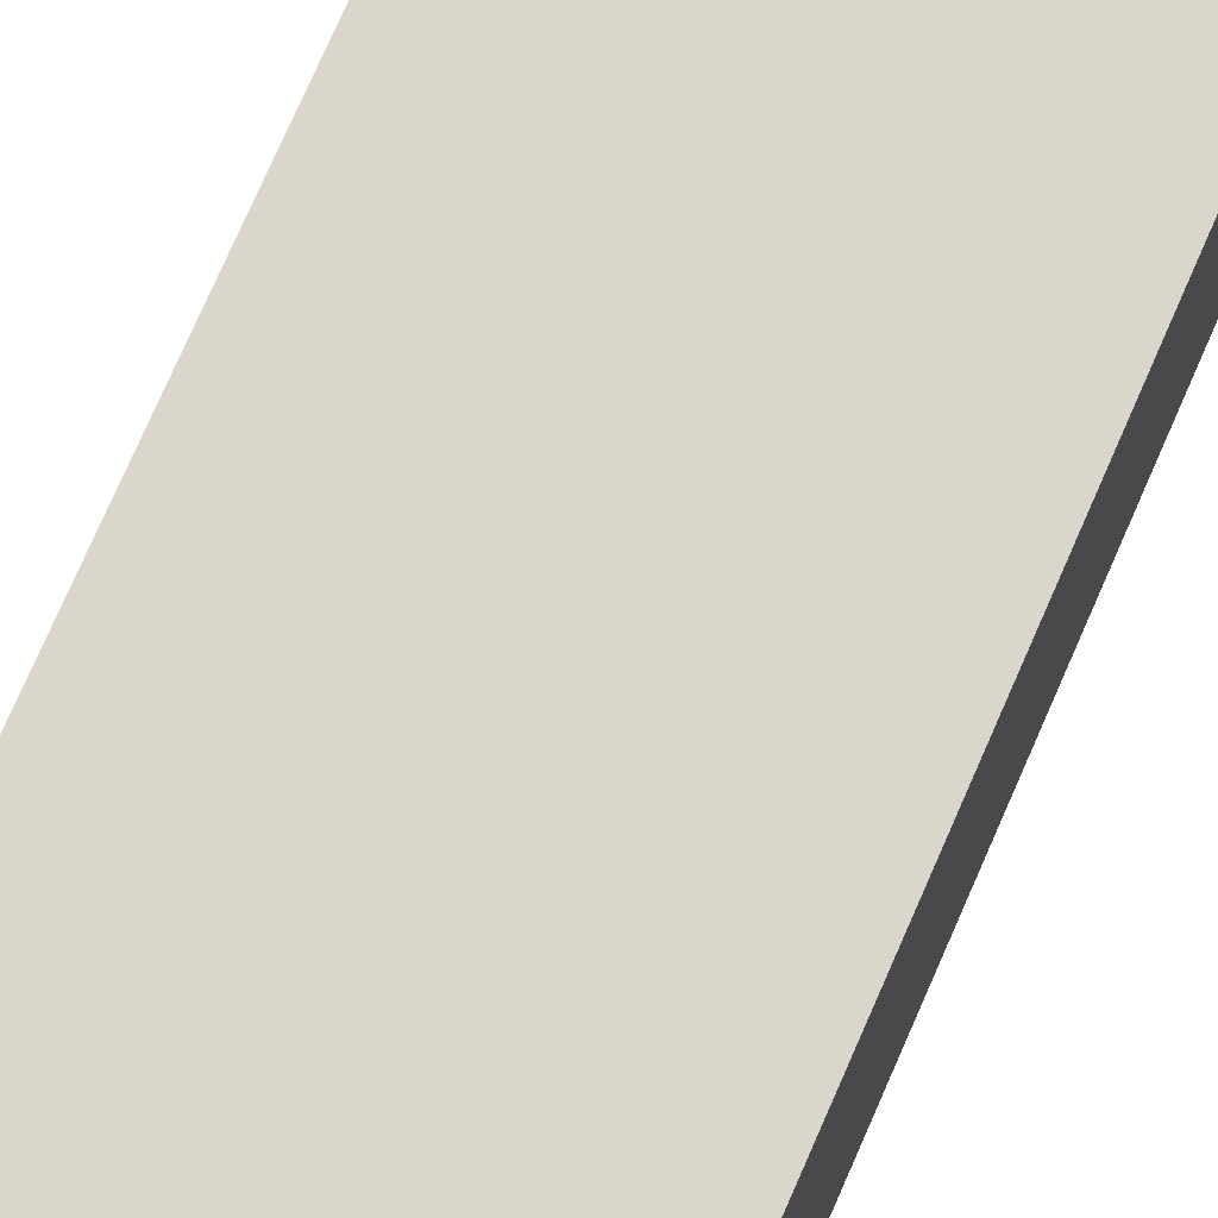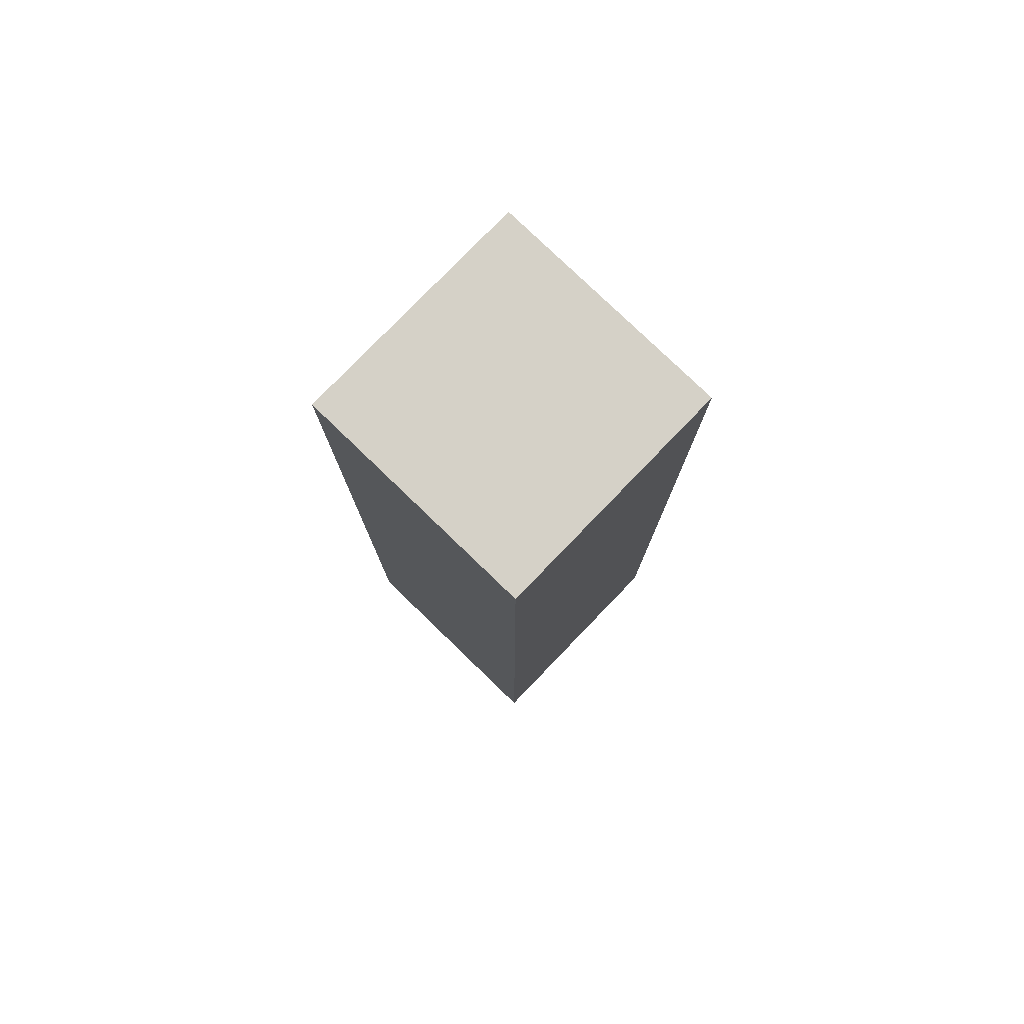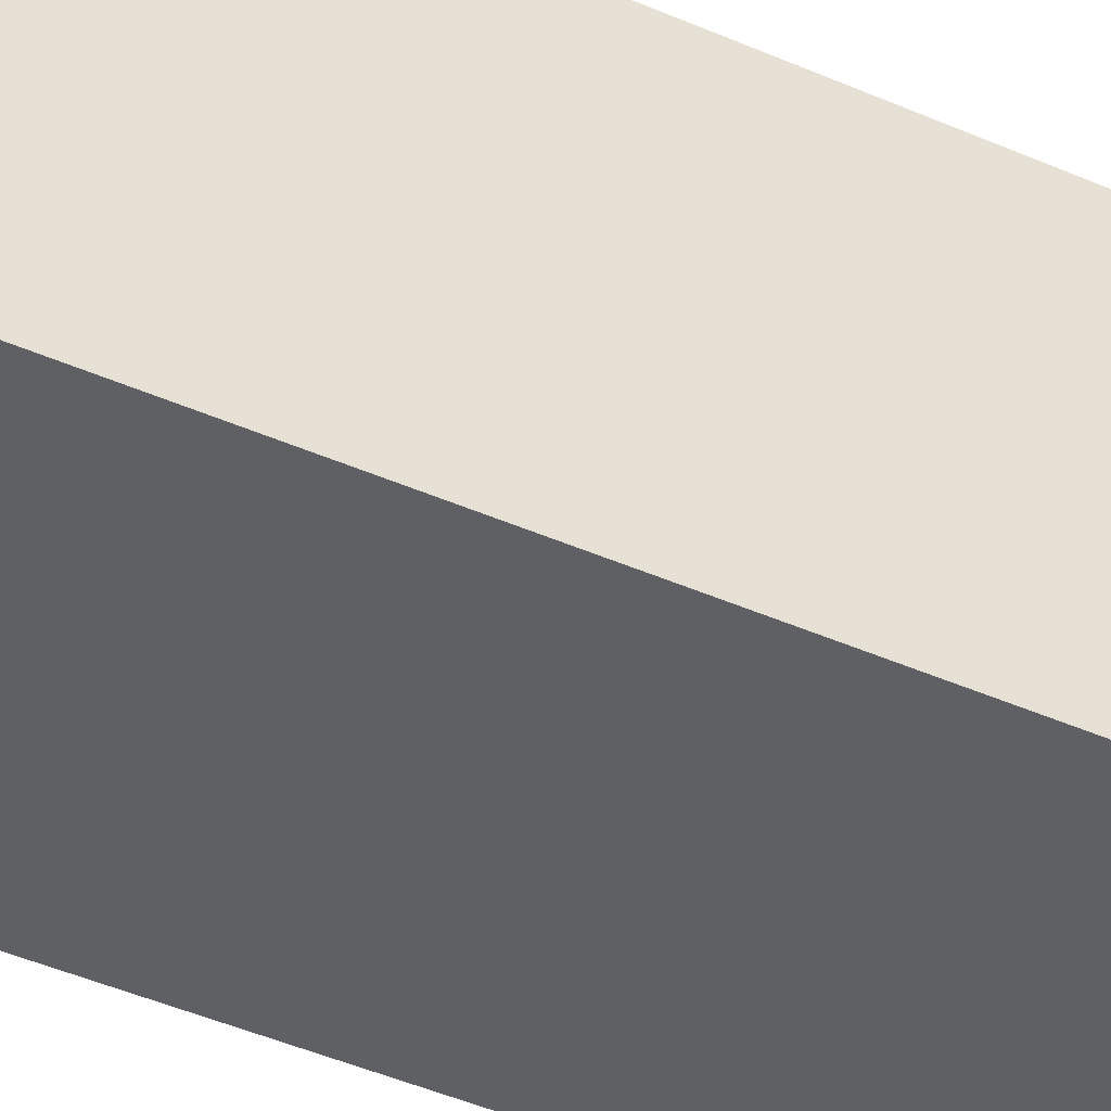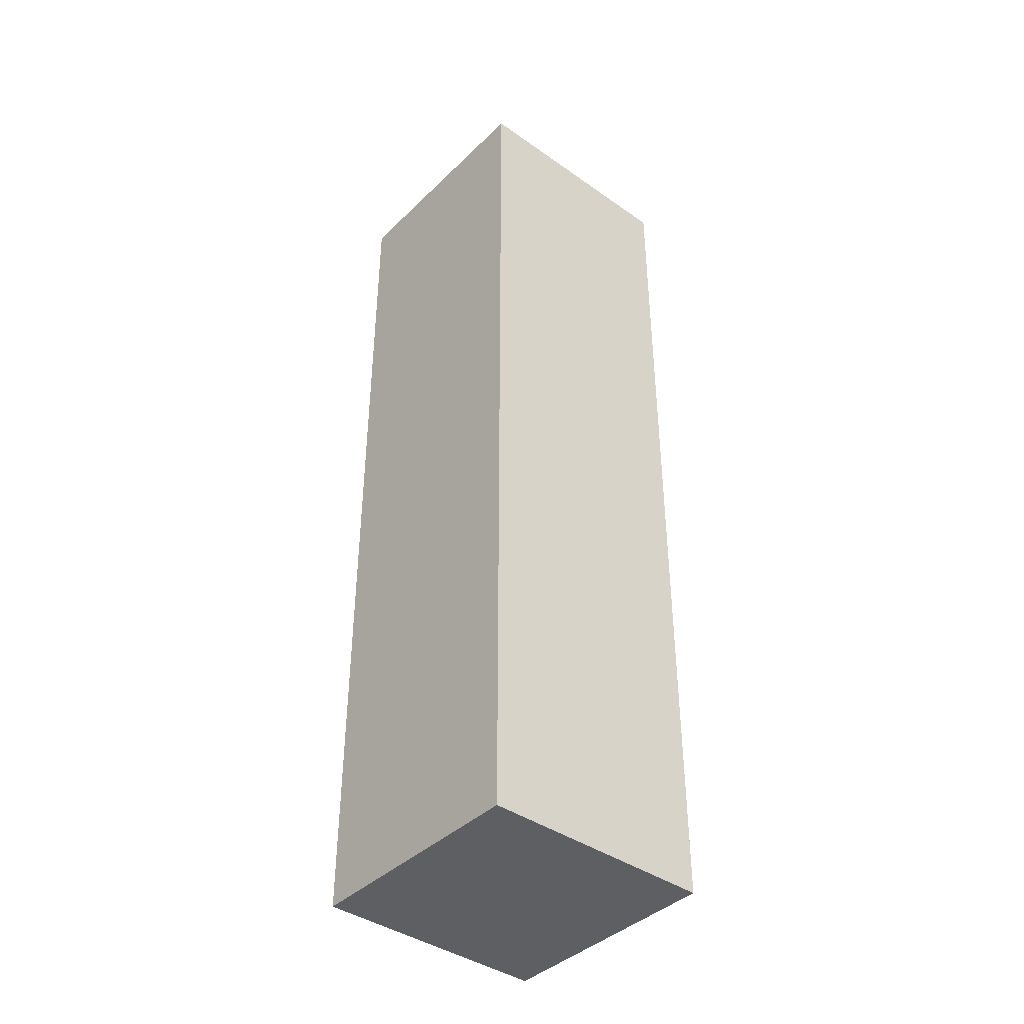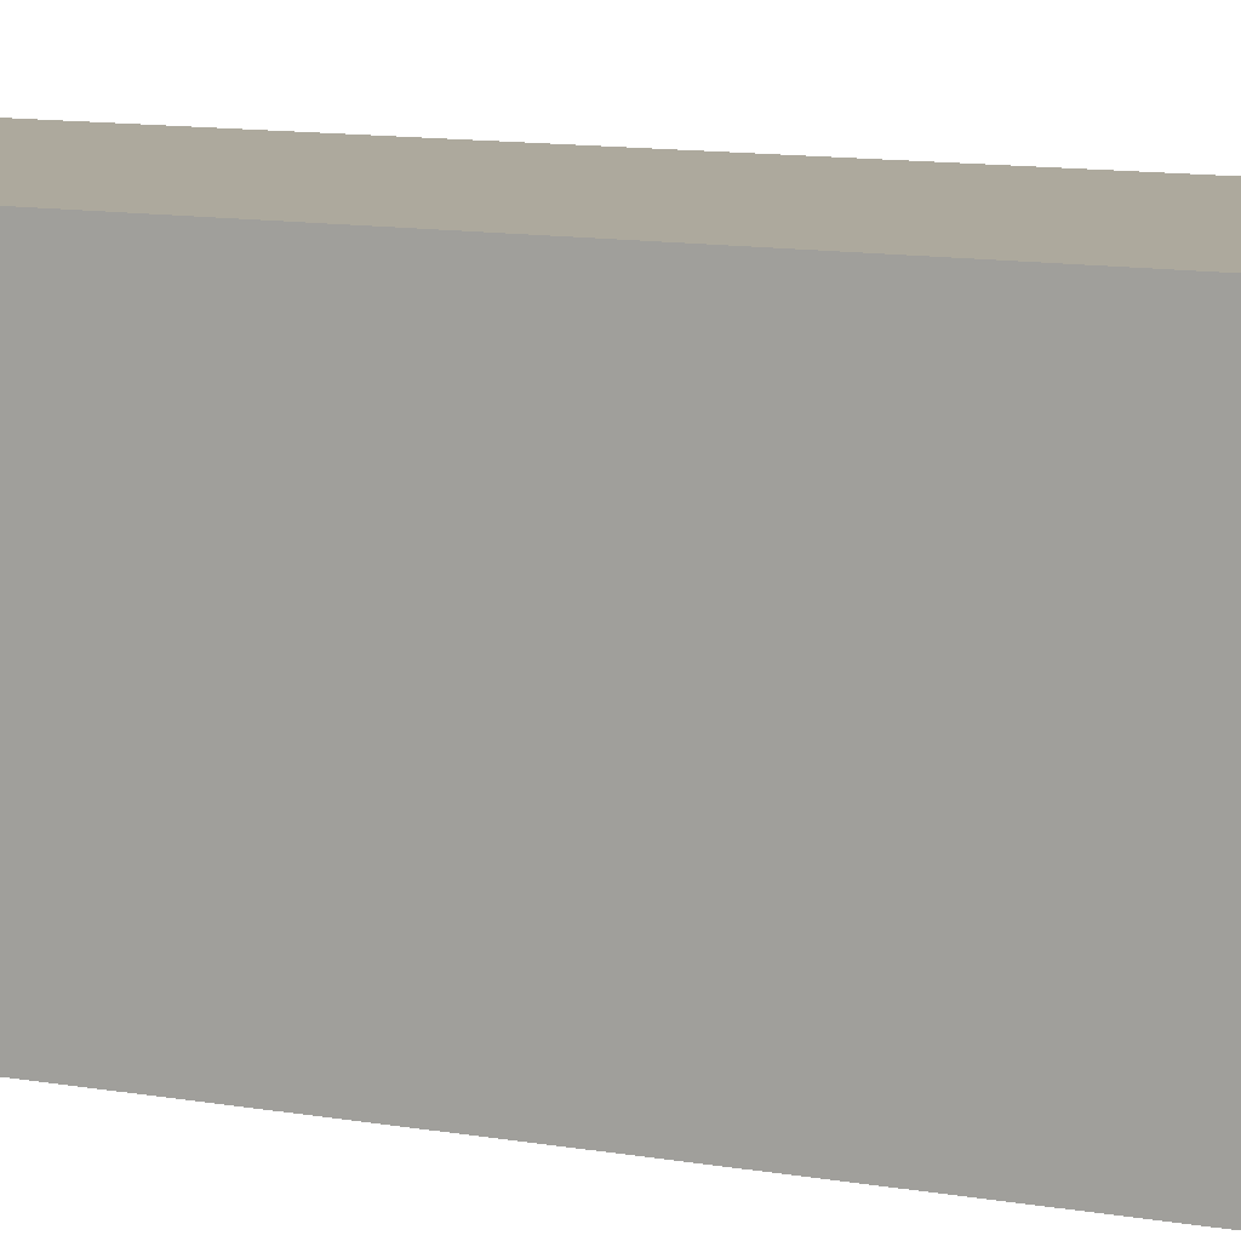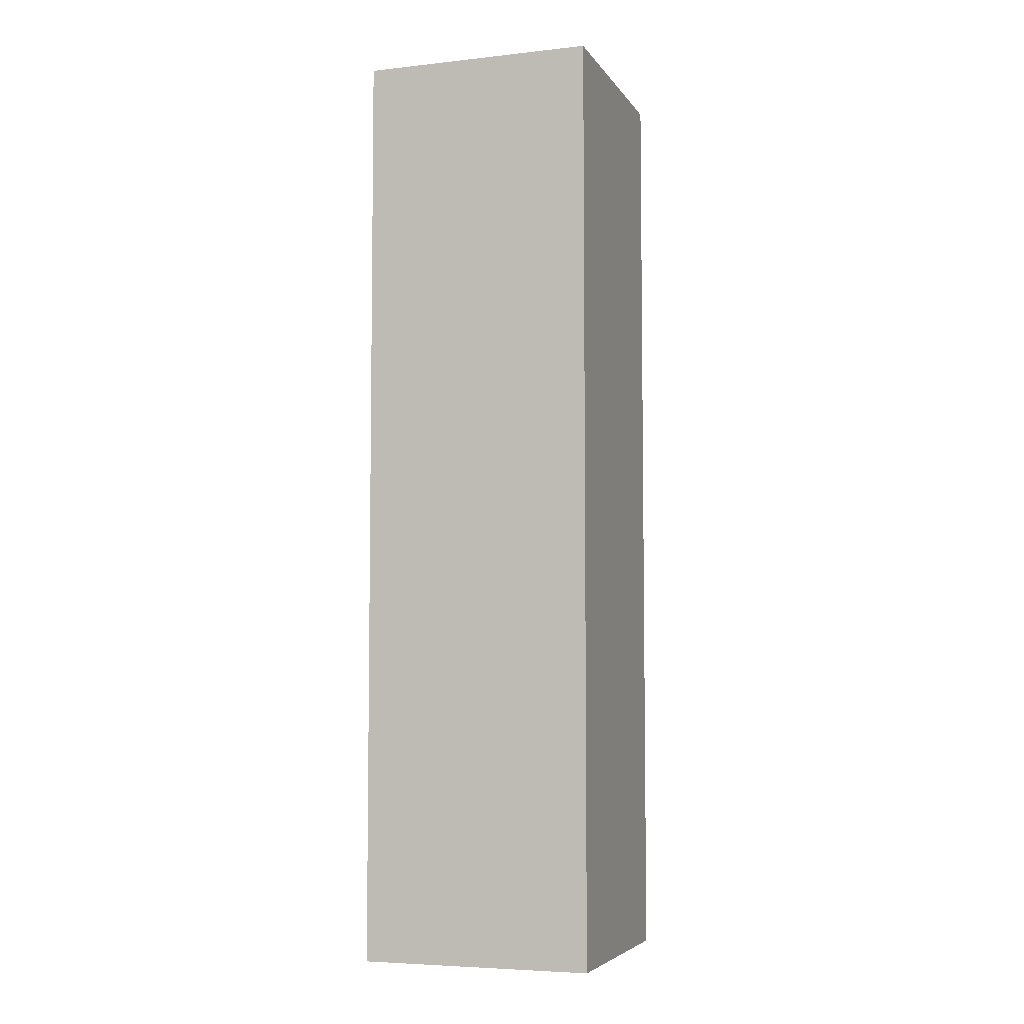
<metadata>
{"format":"obj","ext":"obj","renderer":"f3d","projection":"perspective","resolution":1024,"background":"white","views":[{"elev":74.1,"azim":-156.5,"up":"+Z"},{"elev":78.7,"azim":44.0,"up":"+Y"},{"elev":-42.9,"azim":-117.8,"up":"+Z"},{"elev":-40.7,"azim":-40.6,"up":"+Y"},{"elev":8.8,"azim":118.6,"up":"+Z"},{"elev":-5.5,"azim":18.7,"up":"+Y"}]}
</metadata>
<code>
o
v 1.2 1.2 -1
v 1.2 1.2 -1.1
v 1.2 1.3 -1
v 1.2 1.3 -1.1
v 1.2 1.4 -1
v 1.2 1.4 -1.1
v 1.2 1.5 -1
v 1.2 1.5 -1.1
v 1.2 1.6 -1
v 1.2 1.6 -1.1
v 1.3 1.2 -1
v 1.3 1.2 -1.1
v 1.3 1.3 -1
v 1.3 1.3 -1.1
v 1.3 1.4 -1
v 1.3 1.4 -1.1
v 1.3 1.5 -1
v 1.3 1.5 -1.1
v 1.3 1.6 -1
v 1.3 1.6 -1.1
v 1.2 1.2 -1
v 1.2 1.3 -1
v 1.2 1.4 -1
v 1.2 1.5 -1
v 1.2 1.6 -1
v 1.3 1.2 -1
v 1.3 1.3 -1
v 1.3 1.4 -1
v 1.3 1.5 -1
v 1.3 1.6 -1
v 1.2 1.2 -1.1
v 1.2 1.3 -1.1
v 1.2 1.4 -1.1
v 1.2 1.5 -1.1
v 1.2 1.6 -1.1
v 1.3 1.2 -1.1
v 1.3 1.3 -1.1
v 1.3 1.4 -1.1
v 1.3 1.5 -1.1
v 1.3 1.6 -1.1
v 1.2 1.2 -1
v 1.3 1.2 -1
v 1.2 1.2 -1.1
v 1.3 1.2 -1.1
v 1.2 1.6 -1
v 1.3 1.6 -1
v 1.2 1.6 -1.1
v 1.3 1.6 -1.1
f 3 2 1
f 4 2 3
f 5 4 3
f 6 4 5
f 7 6 5
f 8 6 7
f 9 8 7
f 10 8 9
f 11 12 13
f 13 12 14
f 13 14 15
f 15 14 16
f 15 16 17
f 17 16 18
f 17 18 19
f 19 18 20
f 26 22 21
f 27 23 22
f 27 22 26
f 28 24 23
f 28 23 27
f 29 25 24
f 29 24 28
f 30 25 29
f 31 32 36
f 32 33 37
f 36 32 37
f 33 34 38
f 37 33 38
f 34 35 39
f 38 34 39
f 39 35 40
f 43 42 41
f 44 42 43
f 45 46 47
f 47 46 48

</code>
